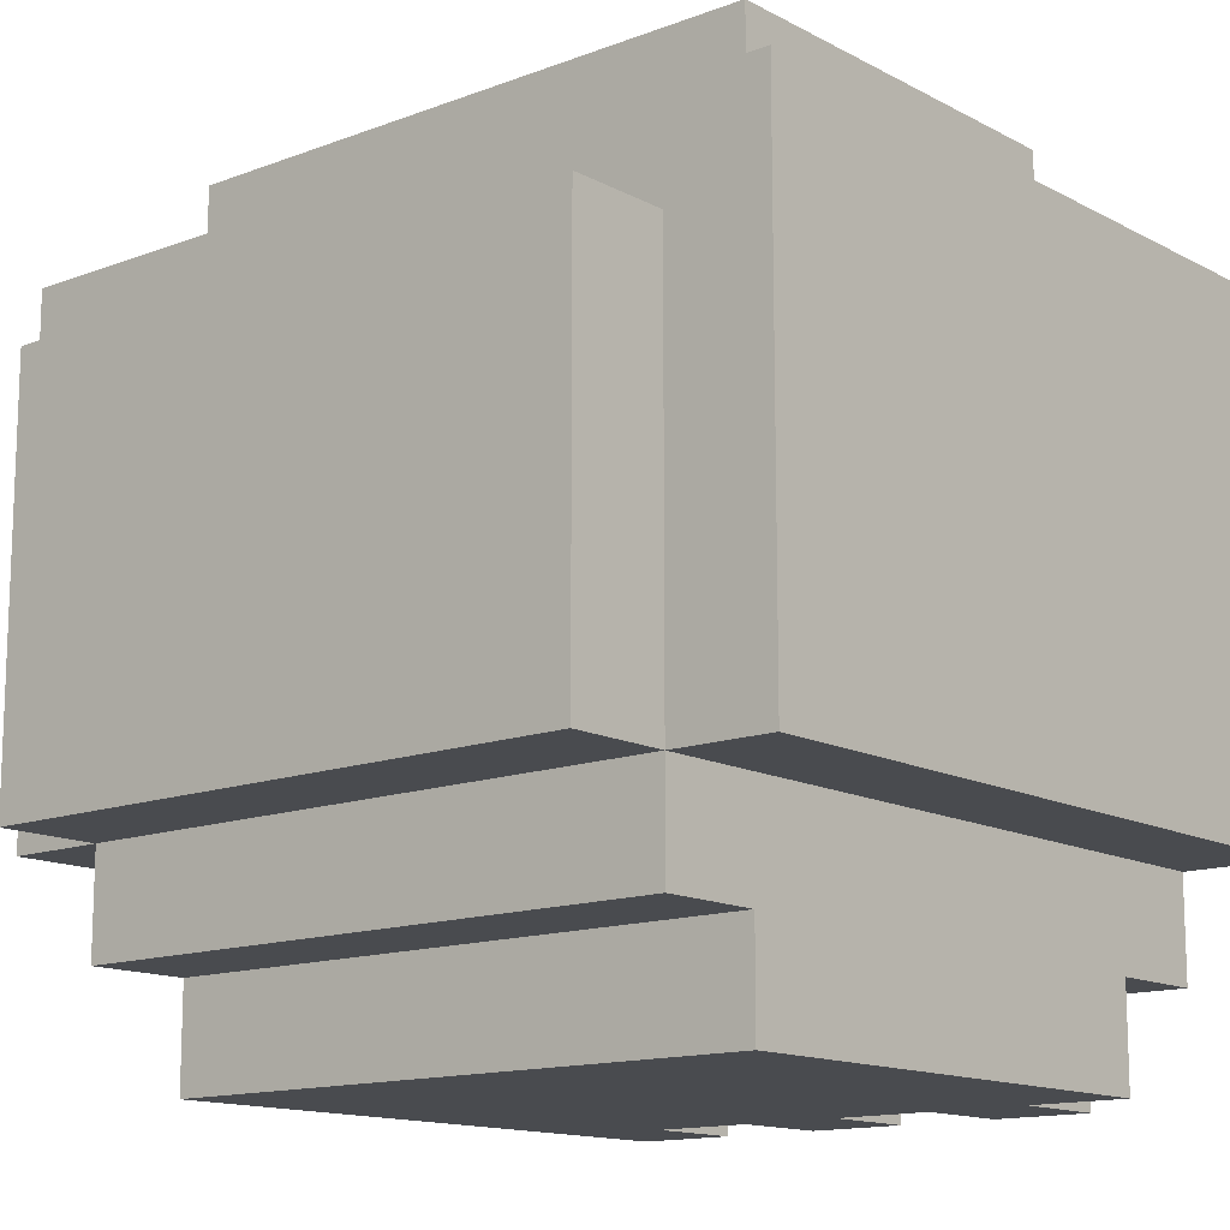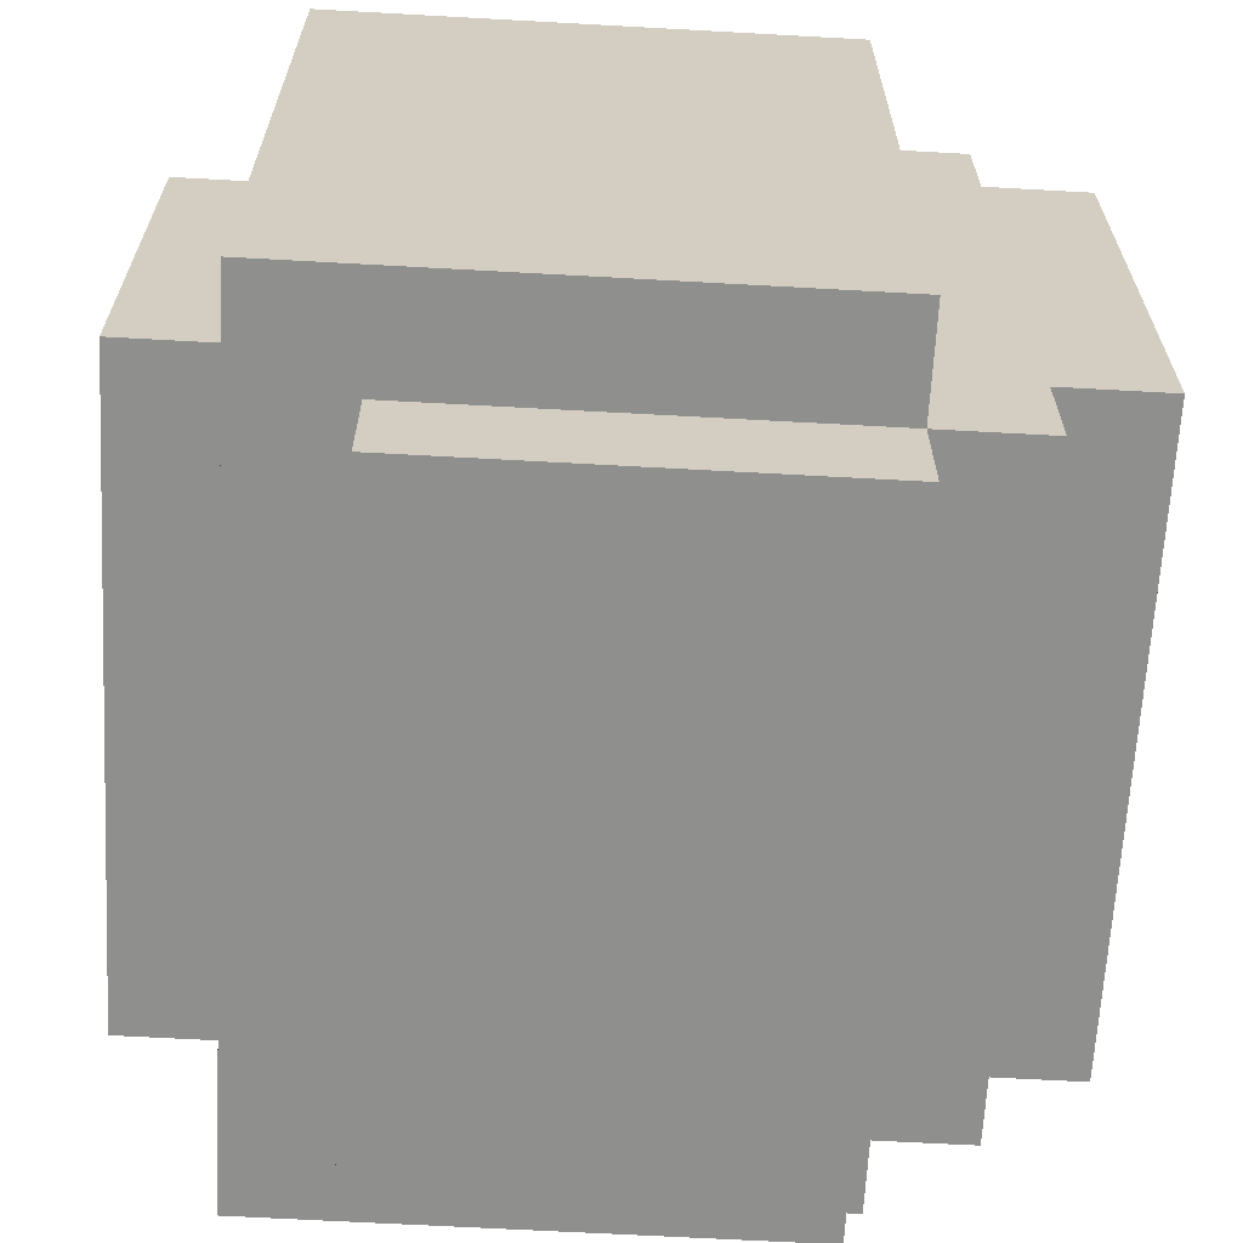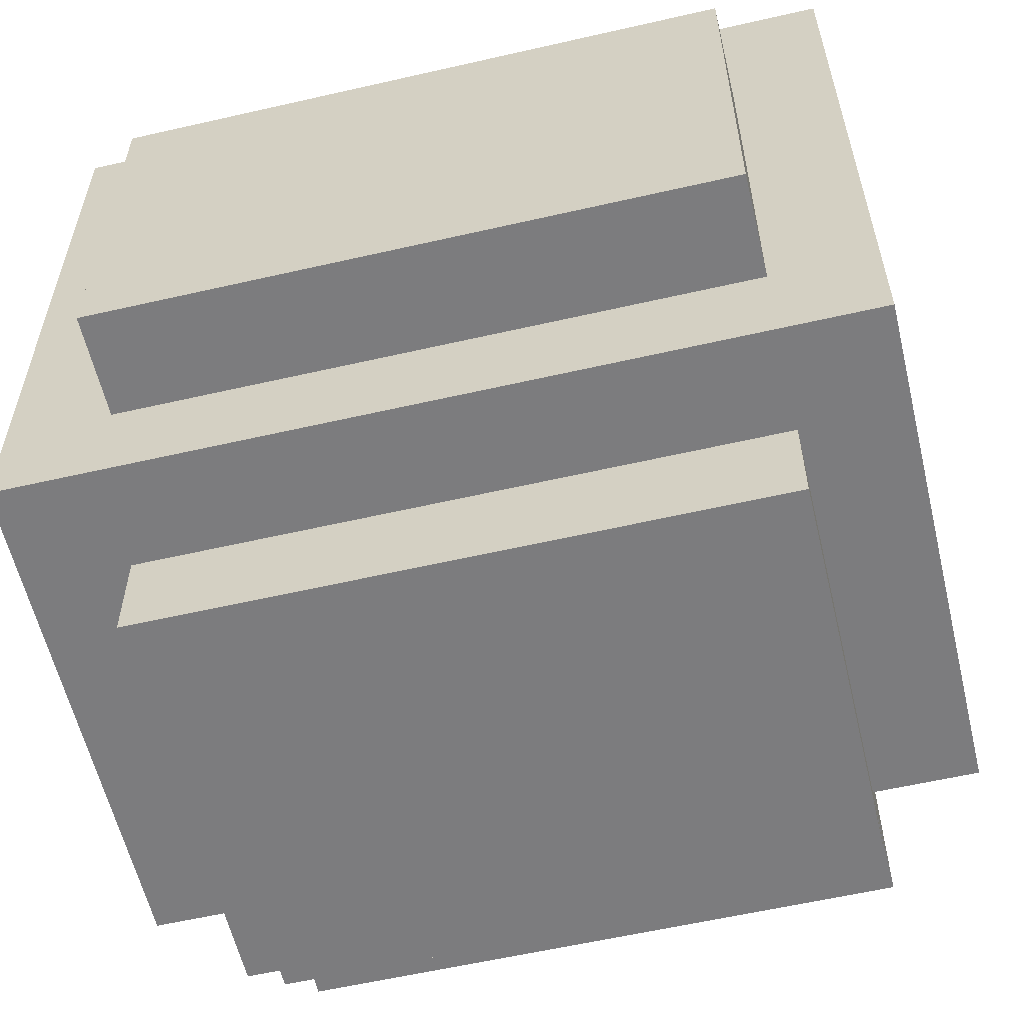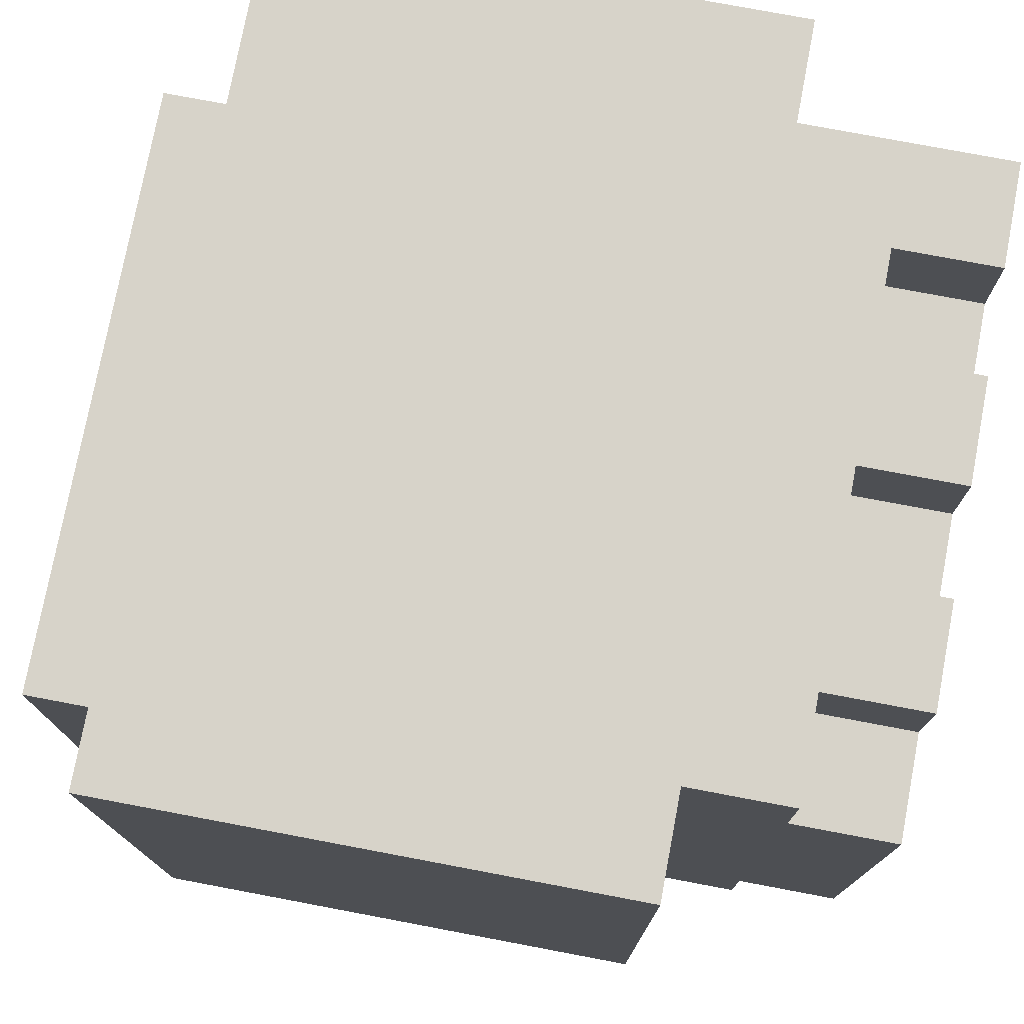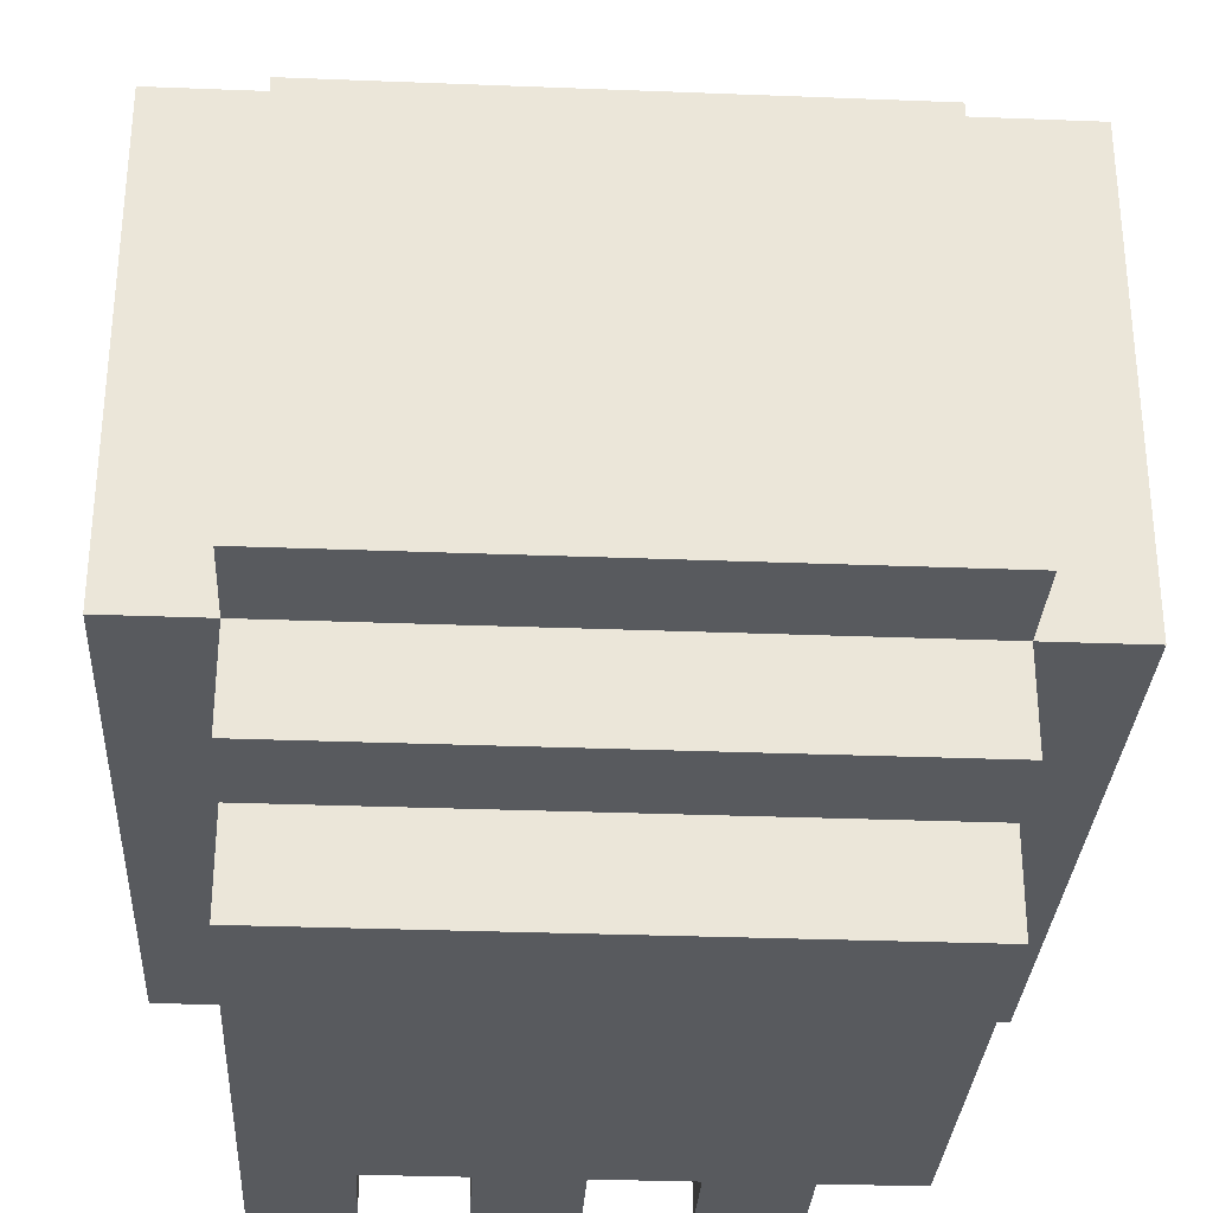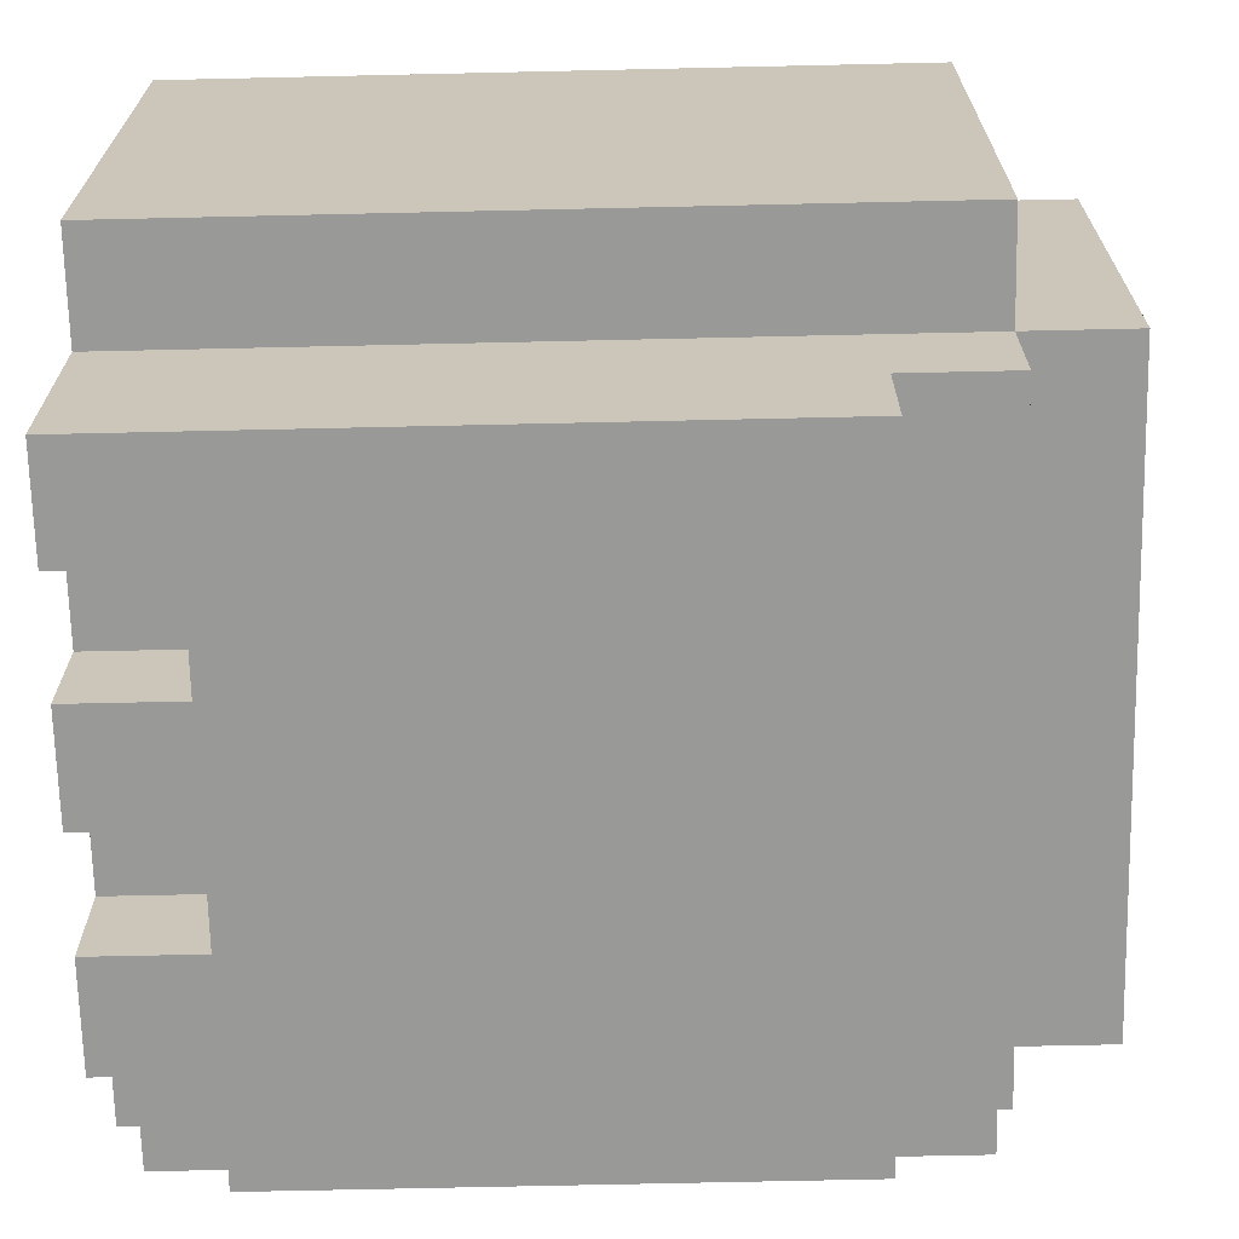
<metadata>
{"format":"obj","ext":"obj","renderer":"f3d","projection":"perspective","resolution":1024,"background":"white","views":[{"elev":-13.7,"azim":-139.7,"up":"+Y"},{"elev":-65.3,"azim":-93.2,"up":"+Z"},{"elev":-58.9,"azim":-166.7,"up":"+Z"},{"elev":76.4,"azim":-79.3,"up":"+Z"},{"elev":-31.0,"azim":176.8,"up":"+Y"},{"elev":-68.8,"azim":91.3,"up":"+Y"}]}
</metadata>
<code>
v -4 2 4
v -4 2 -3
v -4 7 4
v -4 7 -3
v -3 0 3
v -3 0 -2
v -3 1 4
v -3 1 3
v -3 1 -2
v -3 1 -3
v -3 2 4
v -3 2 -3
v -3 2 -4
v -3 6 -3
v -3 6 -4
v -3 7 2
v -3 7 -2
v -3 8 2
v -3 8 -2
v -2 0 4
v -2 0 3
v -2 1 4
v -2 1 3
v 0 0 4
v 0 0 3
v 0 1 4
v 0 1 3
v 2 0 4
v 2 0 3
v 2 1 4
v 2 1 3
v -1 0 4
v -1 0 3
v -1 1 4
v -1 1 3
v 1 0 4
v 1 0 3
v 1 1 4
v 1 1 3
v 3 0 4
v 3 0 -2
v 3 1 -2
v 3 1 -3
v 3 2 4
v 3 2 -3
v 3 2 -4
v 3 6 -3
v 3 6 -4
v 3 7 2
v 3 7 -2
v 3 8 2
v 3 8 -2
v 4 2 4
v 4 2 -3
v 4 7 4
v 4 7 -3
v -4 2 4
v -4 7 4
v -3 1 4
v -3 2 4
v -3 5 4
v -3 6 4
v -2 0 4
v -2 1 4
v -2 6 4
v -2 7 4
v -1 0 4
v -1 1 4
v -1 3 4
v -1 4 4
v -1 5 4
v -1 7 4
v 0 0 4
v 0 1 4
v 1 0 4
v 1 1 4
v 1 3 4
v 1 4 4
v 1 5 4
v 1 7 4
v 2 0 4
v 2 1 4
v 2 6 4
v 2 7 4
v 3 0 4
v 3 2 4
v 3 5 4
v 3 6 4
v 4 2 4
v 4 7 4
v -3 0 3
v -3 1 3
v -2 0 3
v -2 1 3
v -1 0 3
v -1 1 3
v 0 0 3
v 0 1 3
v 1 0 3
v 1 1 3
v 2 0 3
v 2 1 3
v -3 7 2
v -3 8 2
v 3 7 2
v 3 8 2
v -3 0 -2
v -3 1 -2
v -3 7 -2
v -3 8 -2
v 3 0 -2
v 3 1 -2
v 3 7 -2
v 3 8 -2
v -4 2 -3
v -4 7 -3
v -3 1 -3
v -3 2 -3
v -3 6 -3
v 3 1 -3
v 3 2 -3
v 3 6 -3
v 4 2 -3
v 4 7 -3
v -3 2 -4
v -3 6 -4
v 3 2 -4
v 3 6 -4
v -2 0 4
v -1 0 4
v 0 0 4
v 1 0 4
v 2 0 4
v 3 0 4
v -3 0 3
v -2 0 3
v -1 0 3
v 0 0 3
v 1 0 3
v 2 0 3
v -3 0 -2
v 3 0 -2
v -3 1 4
v -2 1 4
v -1 1 4
v 0 1 4
v 1 1 4
v 2 1 4
v -3 1 3
v -2 1 3
v -1 1 3
v 0 1 3
v 1 1 3
v 2 1 3
v -3 1 -2
v 3 1 -2
v -3 1 -3
v 3 1 -3
v -4 2 4
v -3 2 4
v 3 2 4
v 4 2 4
v -4 2 -3
v -3 2 -3
v 3 2 -3
v 4 2 -3
v -3 2 -4
v 3 2 -4
v -3 6 -3
v 3 6 -3
v -3 6 -4
v 3 6 -4
v -4 7 4
v -2 7 4
v -1 7 4
v 1 7 4
v 2 7 4
v 4 7 4
v -2 7 3
v -1 7 3
v 1 7 3
v 2 7 3
v -3 7 2
v 3 7 2
v -3 7 -2
v 3 7 -2
v -4 7 -3
v 4 7 -3
v -3 8 2
v 3 8 2
v -3 8 -2
v 3 8 -2
f 3 2 1
f 4 2 3
f 8 6 5
f 9 6 8
f 11 8 7
f 11 10 9
f 11 9 8
f 12 10 11
f 14 13 12
f 15 13 14
f 18 17 16
f 19 17 18
f 22 21 20
f 23 21 22
f 26 25 24
f 27 25 26
f 30 29 28
f 31 29 30
f 32 33 34
f 34 33 35
f 36 37 38
f 38 37 39
f 40 41 42
f 40 42 44
f 42 43 44
f 44 43 45
f 45 46 47
f 47 46 48
f 49 50 51
f 51 50 52
f 53 54 55
f 55 54 56
f 60 58 57
f 61 58 60
f 62 58 61
f 64 60 59
f 64 61 60
f 65 58 62
f 65 62 61
f 66 58 65
f 67 64 63
f 68 61 64
f 68 64 67
f 69 61 68
f 70 61 69
f 71 65 61
f 71 61 70
f 71 66 65
f 72 66 71
f 74 69 68
f 75 74 73
f 76 69 74
f 76 74 75
f 77 70 69
f 77 69 76
f 78 72 71
f 78 70 77
f 78 71 70
f 79 72 78
f 80 72 79
f 82 77 76
f 82 78 77
f 82 79 78
f 83 80 79
f 84 80 83
f 85 82 81
f 86 79 82
f 86 82 85
f 87 83 79
f 87 79 86
f 88 84 83
f 88 83 87
f 89 87 86
f 89 88 87
f 90 84 88
f 90 88 89
f 93 92 91
f 94 92 93
f 97 96 95
f 98 96 97
f 101 100 99
f 102 100 101
f 105 104 103
f 106 104 105
f 107 108 111
f 111 108 112
f 109 110 113
f 113 110 114
f 115 116 118
f 118 116 119
f 117 118 120
f 120 118 121
f 119 116 122
f 121 122 123
f 122 116 124
f 123 122 124
f 125 126 127
f 127 126 128
f 136 130 129
f 137 130 136
f 138 132 131
f 139 132 138
f 140 134 133
f 141 139 138
f 141 140 139
f 141 137 136
f 141 136 135
f 141 138 137
f 142 134 140
f 142 140 141
f 149 144 143
f 150 144 149
f 151 146 145
f 152 146 151
f 153 148 147
f 154 148 153
f 157 156 155
f 158 156 157
f 163 160 159
f 164 160 163
f 165 162 161
f 166 162 165
f 167 165 164
f 168 165 167
f 169 170 171
f 171 170 172
f 173 174 179
f 174 175 179
f 175 176 180
f 179 175 180
f 176 177 181
f 180 176 181
f 177 178 182
f 181 177 182
f 180 181 183
f 179 180 183
f 181 182 183
f 173 179 183
f 182 178 184
f 183 182 184
f 173 183 185
f 184 178 186
f 173 185 187
f 185 186 187
f 186 178 188
f 187 186 188
f 189 190 191
f 191 190 192

</code>
